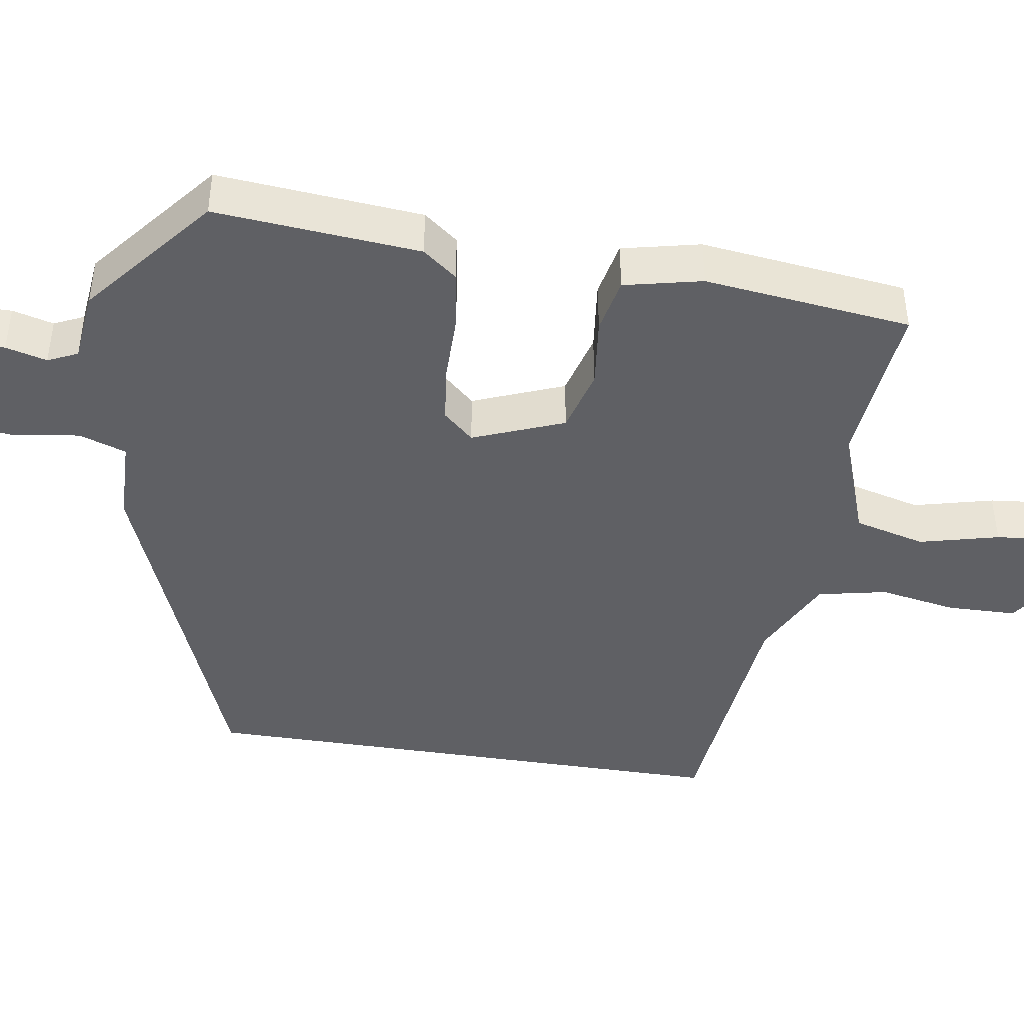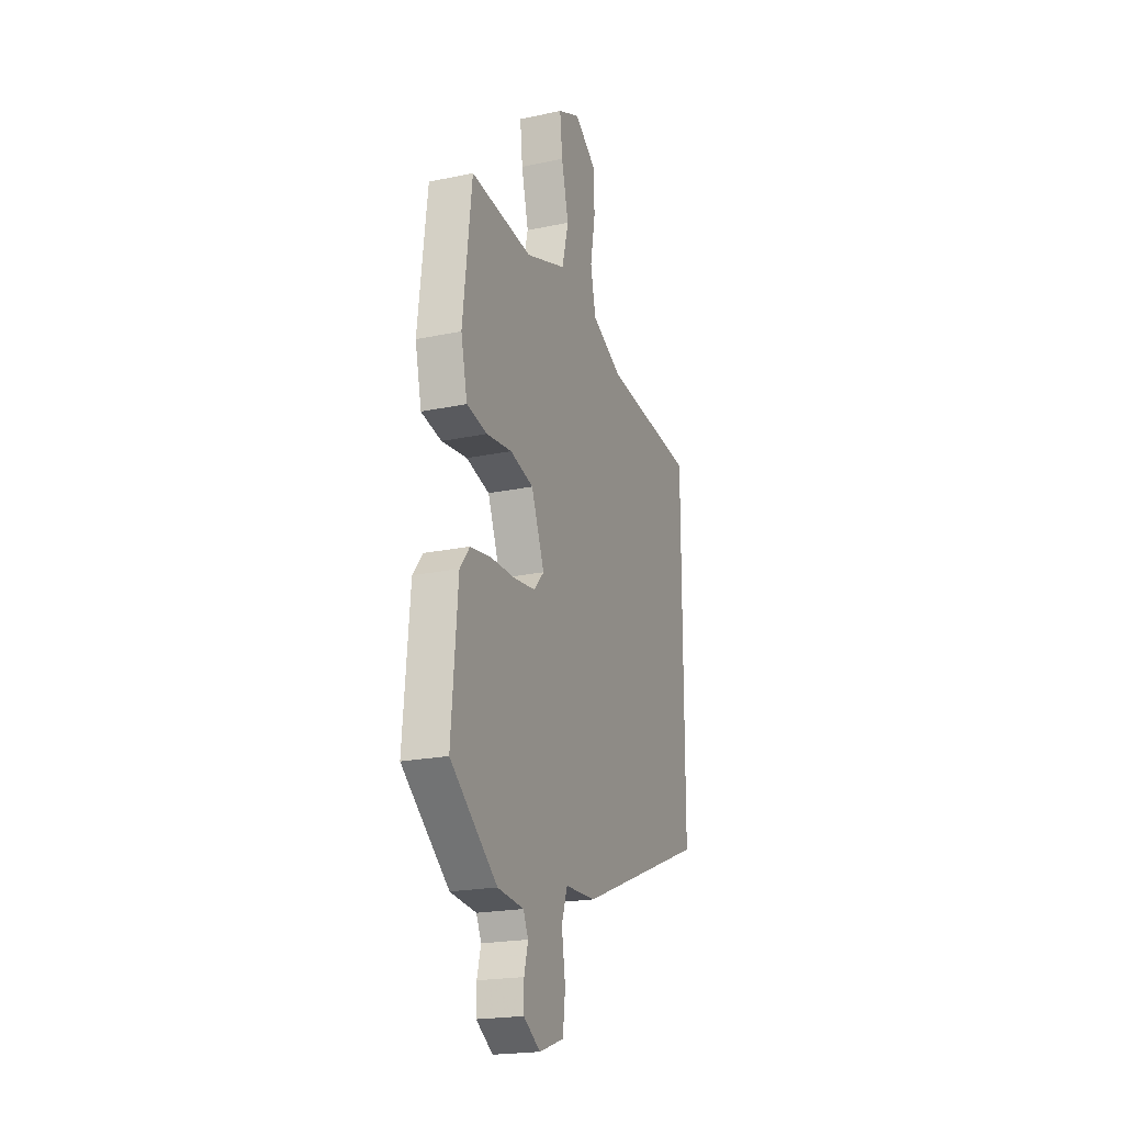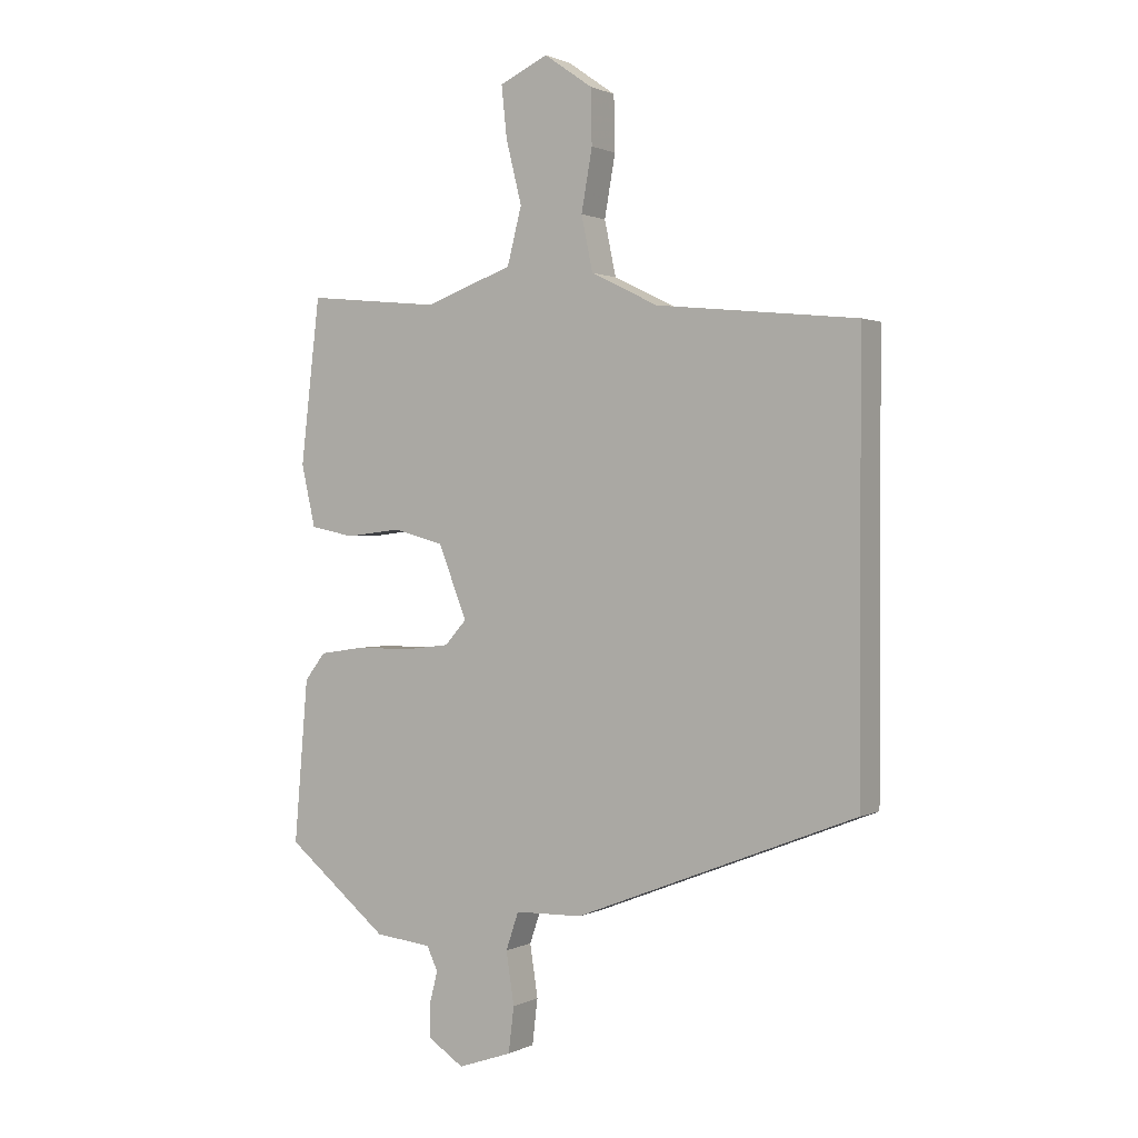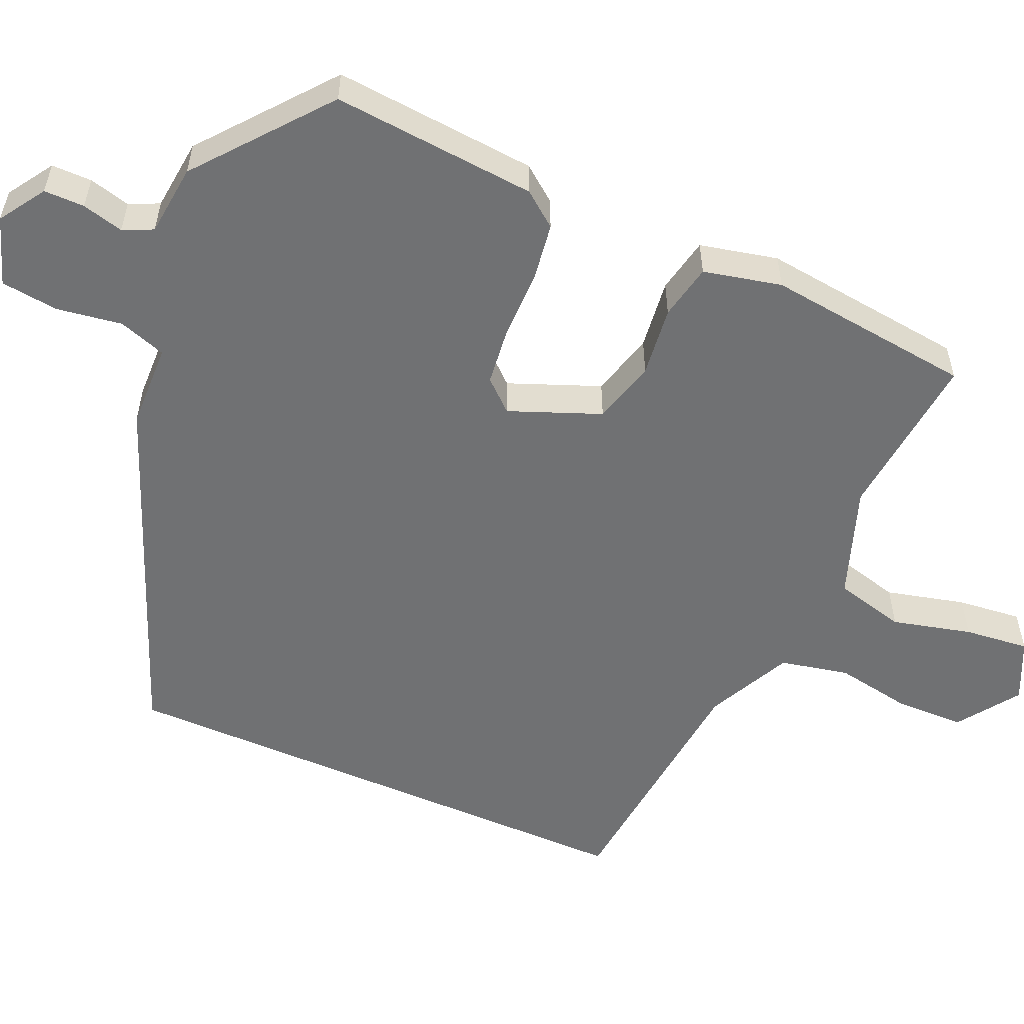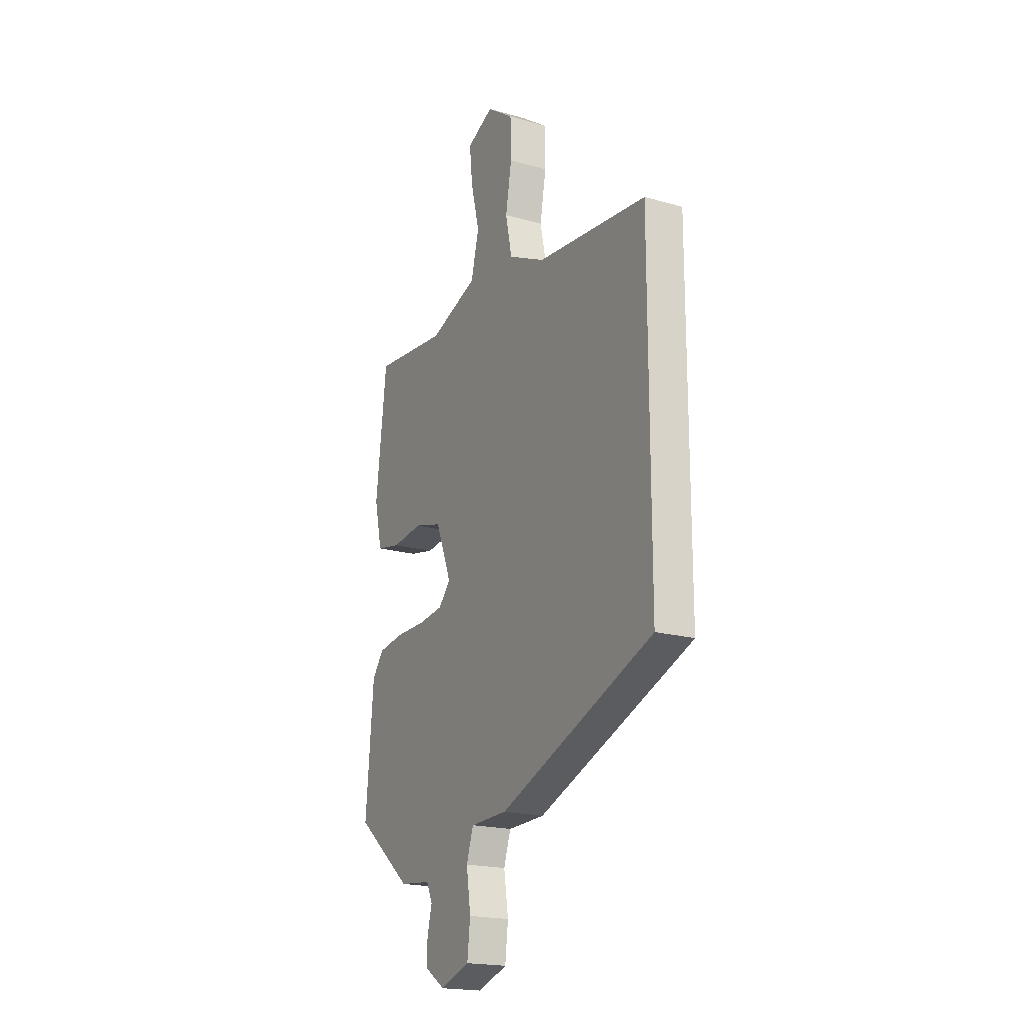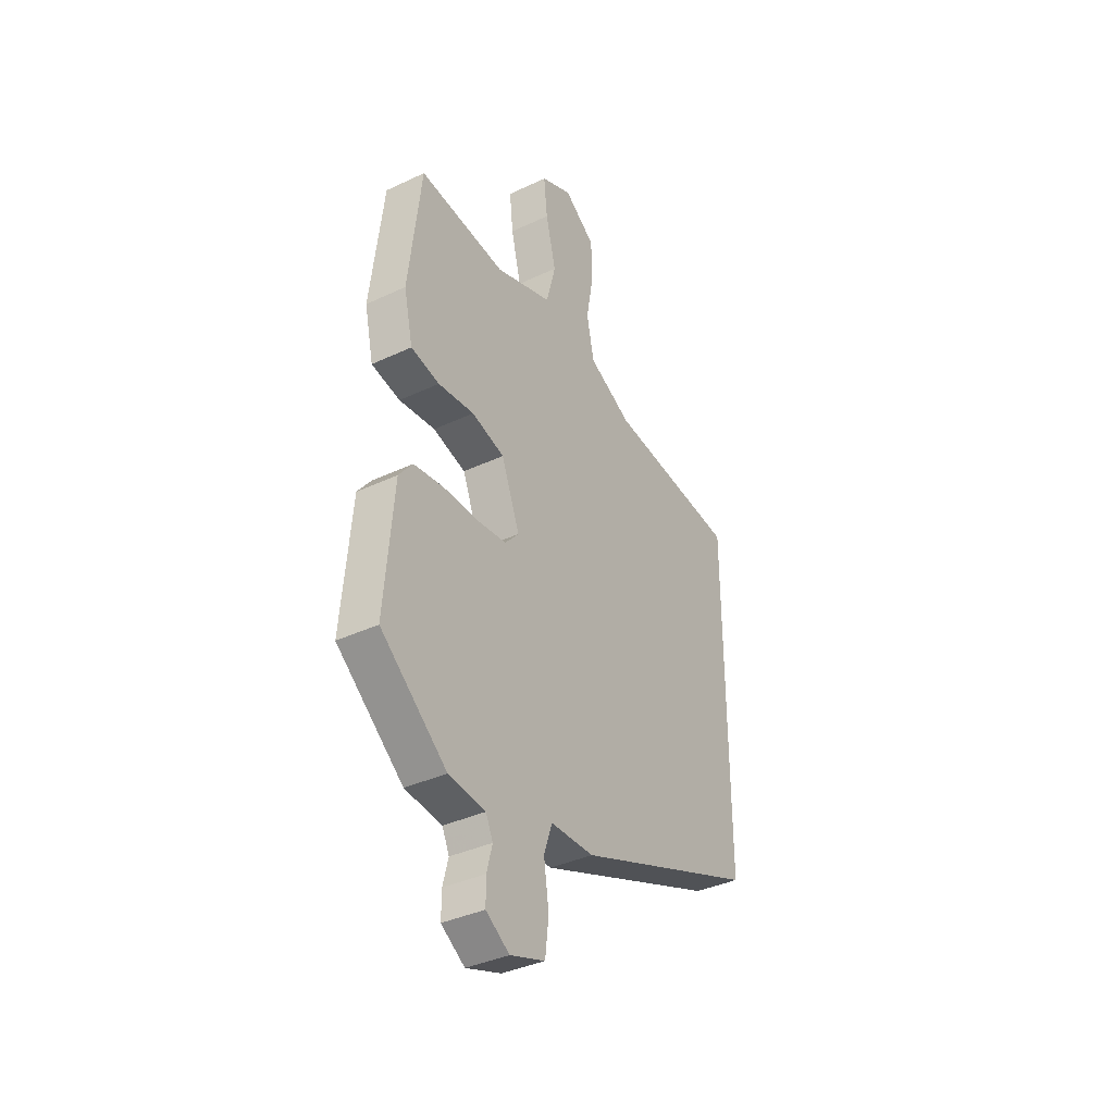
<metadata>
{"format":"obj","ext":"obj","renderer":"f3d","projection":"perspective","resolution":1024,"background":"white","views":[{"elev":-43.4,"azim":-99.0,"up":"+Y"},{"elev":-20.9,"azim":-69.2,"up":"+Z"},{"elev":1.2,"azim":31.1,"up":"+Z"},{"elev":-55.2,"azim":-113.6,"up":"+Y"},{"elev":-19.3,"azim":61.8,"up":"+Z"},{"elev":-37.4,"azim":-58.8,"up":"+Z"}]}
</metadata>
<code>
v 0.5 0.07 0.424
v 0.5 0.07 -0.284
v 0.035 0.07 -0.467
v -0.076 0.07 -0.47
v -0.097 0.07 -0.532
v -0.084 0.07 -0.618
v -0.093 0.07 -0.693
v -0.182 0.07 -0.724
v -0.242 0.07 -0.685
v -0.242 0.07 -0.632
v -0.228 0.07 -0.578
v -0.246 0.07 -0.539
v -0.34 0.07 -0.529
v -0.509 0.07 -0.392
v -0.486 0.07 -0.124
v -0.451 0.07 -0.079
v -0.375 0.07 -0.068
v -0.286 0.07 -0.068
v -0.21 0.07 -0.059
v -0.174 0.07 -0.019
v -0.221 0.07 0.1
v -0.305 0.07 0.123
v -0.397 0.07 0.112
v -0.47 0.07 0.127
v -0.493 0.07 0.229
v -0.461 0.07 0.5
v -0.24 0.07 0.478
v -0.094 0.07 0.53
v -0.07 0.07 0.623
v -0.096 0.07 0.727
v -0.105 0.07 0.812
v -0.025 0.07 0.849
v 0.055 0.07 0.793
v 0.057 0.07 0.703
v 0.039 0.07 0.602
v 0.058 0.07 0.512
v 0.169 0.07 0.458
v 0.5 0 0.424
v 0.5 0 -0.284
v 0.035 0 -0.467
v -0.076 0 -0.47
v -0.097 0 -0.532
v -0.084 0 -0.618
v -0.093 0 -0.693
v -0.182 0 -0.724
v -0.242 0 -0.685
v -0.242 0 -0.632
v -0.228 0 -0.578
v -0.246 0 -0.539
v -0.34 0 -0.529
v -0.509 0 -0.392
v -0.486 0 -0.124
v -0.451 0 -0.079
v -0.375 0 -0.068
v -0.286 0 -0.068
v -0.21 0 -0.059
v -0.174 0 -0.019
v -0.221 0 0.1
v -0.305 0 0.123
v -0.397 0 0.112
v -0.47 0 0.127
v -0.493 0 0.229
v -0.461 0 0.5
v -0.24 0 0.478
v -0.094 0 0.53
v -0.07 0 0.623
v -0.096 0 0.727
v -0.105 0 0.812
v -0.025 0 0.849
v 0.055 0 0.793
v 0.057 0 0.703
v 0.039 0 0.602
v 0.058 0 0.512
v 0.169 0 0.458
f 33 34 35
f 32 33 35
f 31 32 35
f 30 31 35
f 29 30 35
f 28 29 35 36
f 27 28 36 37
f 25 26 27
f 24 25 27
f 23 24 27
f 22 23 27
f 27 37 1
f 22 27 1
f 21 22 1
f 16 17 18
f 15 16 18
f 14 15 18
f 13 14 18
f 12 13 18
f 11 12 18 19
f 9 10 11
f 8 9 11
f 7 8 11
f 6 7 11
f 5 6 11
f 11 19 20
f 5 11 20
f 4 5 20
f 1 2 3
f 21 1 3
f 20 21 3
f 3 4 20
f 72 71 70
f 72 70 69
f 72 69 68
f 72 68 67
f 72 67 66
f 73 72 66 65
f 74 73 65 64
f 64 63 62
f 64 62 61
f 64 61 60
f 64 60 59
f 38 74 64
f 38 64 59
f 38 59 58
f 55 54 53
f 55 53 52
f 55 52 51
f 55 51 50
f 55 50 49
f 56 55 49 48
f 48 47 46
f 48 46 45
f 48 45 44
f 48 44 43
f 48 43 42
f 57 56 48
f 57 48 42
f 57 42 41
f 40 39 38
f 40 38 58
f 40 58 57
f 57 41 40
f 1 38 39 2
f 2 39 40 3
f 3 40 41 4
f 4 41 42 5
f 5 42 43 6
f 6 43 44 7
f 7 44 45 8
f 8 45 46 9
f 9 46 47 10
f 10 47 48 11
f 11 48 49 12
f 12 49 50 13
f 13 50 51 14
f 14 51 52 15
f 15 52 53 16
f 16 53 54 17
f 17 54 55 18
f 18 55 56 19
f 19 56 57 20
f 20 57 58 21
f 21 58 59 22
f 22 59 60 23
f 23 60 61 24
f 24 61 62 25
f 25 62 63 26
f 26 63 64 27
f 27 64 65 28
f 28 65 66 29
f 29 66 67 30
f 30 67 68 31
f 31 68 69 32
f 32 69 70 33
f 33 70 71 34
f 34 71 72 35
f 35 72 73 36
f 36 73 74 37
f 37 74 38 1

</code>
